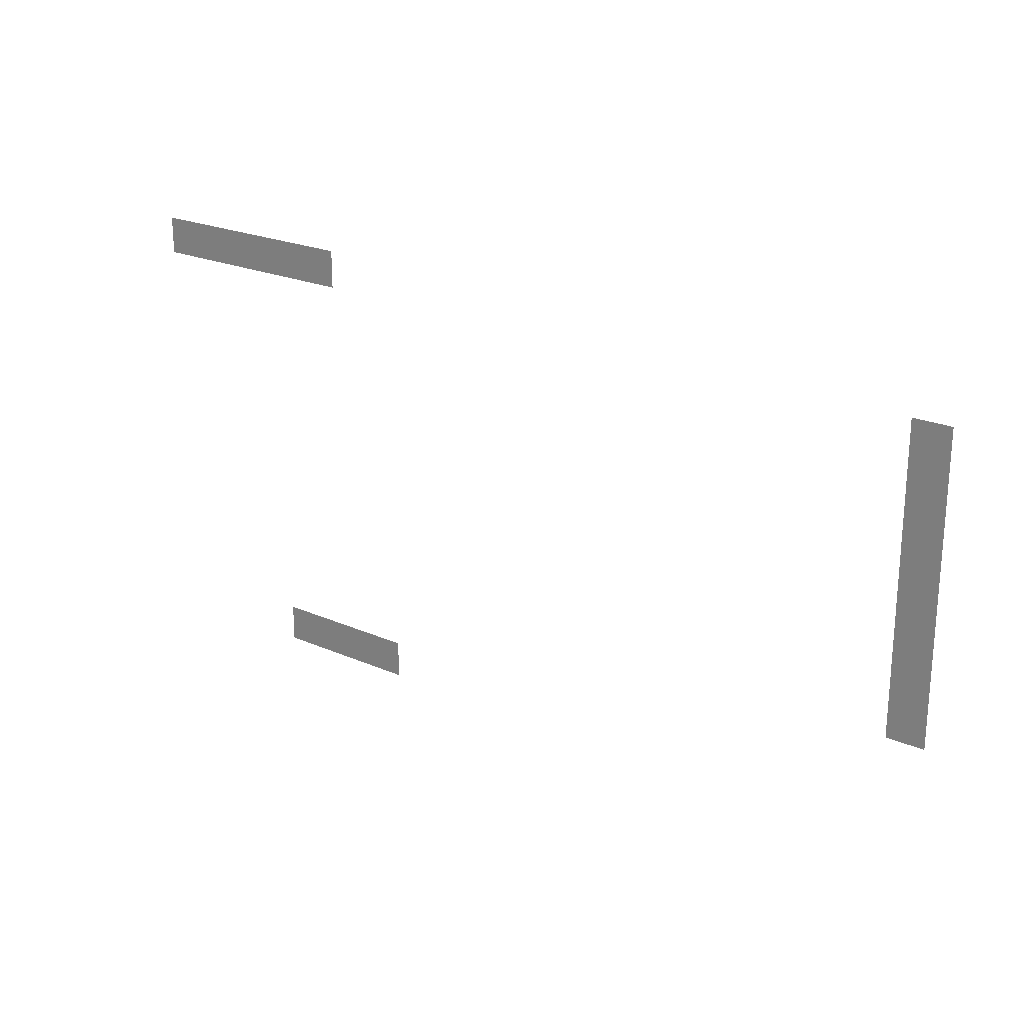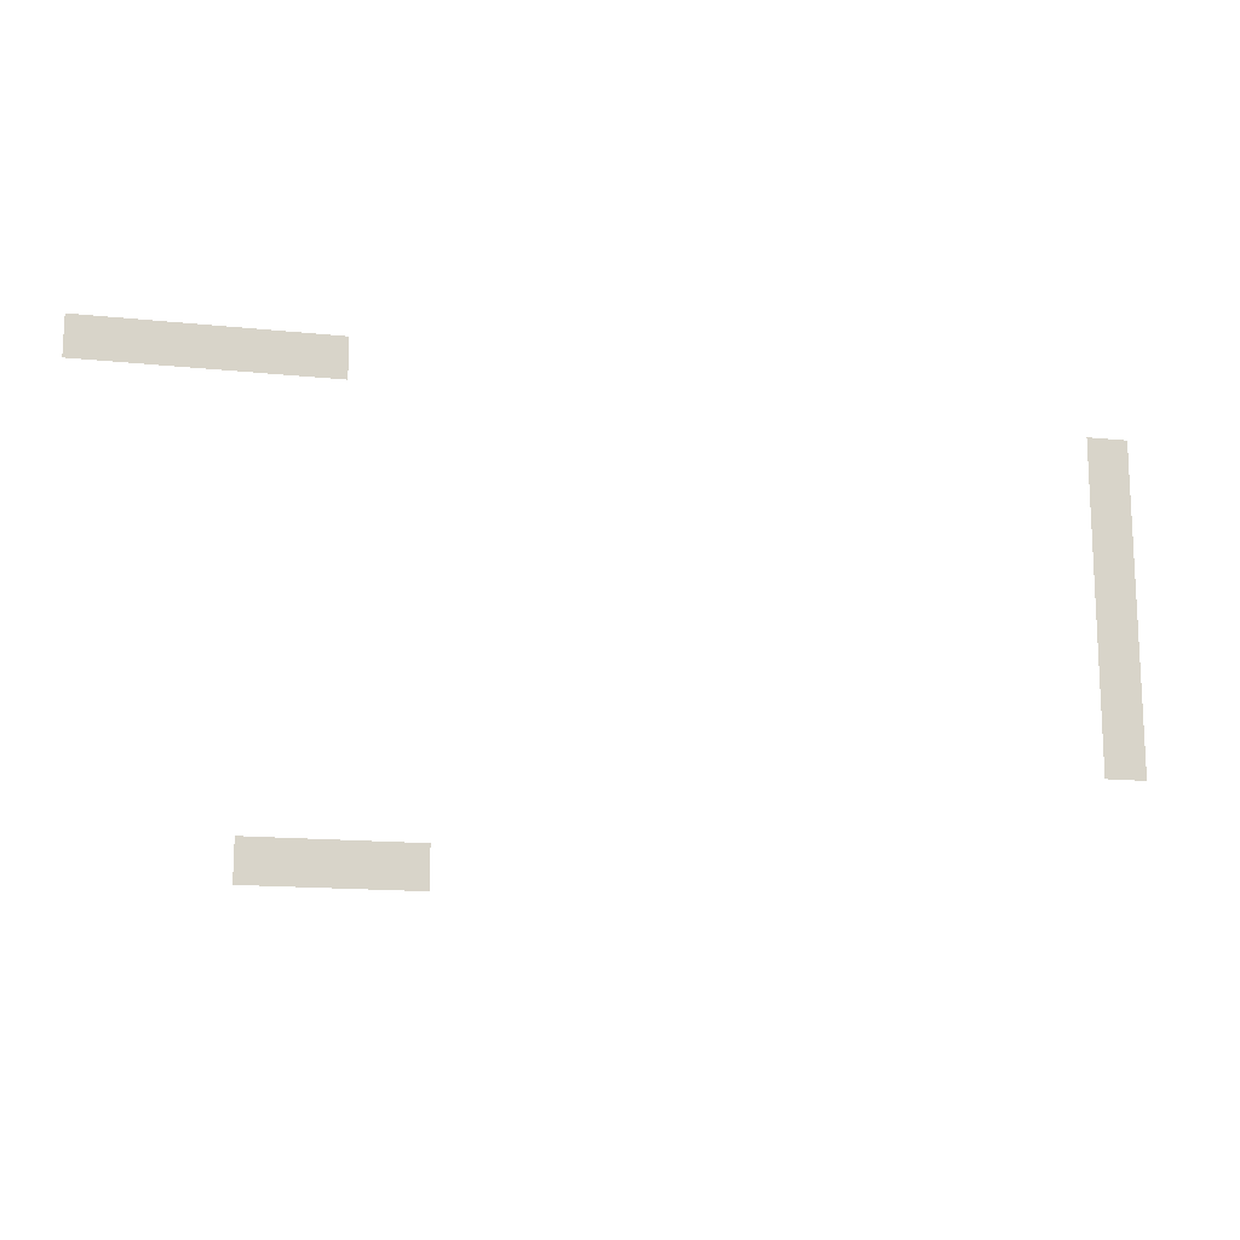
<metadata>
{"format":"obj","ext":"obj","renderer":"f3d","projection":"perspective","resolution":1024,"background":"white","views":[{"elev":22.6,"azim":-143.1,"up":"+Y"},{"elev":-15.1,"azim":167.4,"up":"+Y"}]}
</metadata>
<code>
v -400 -250 0
v -450 -250 0
v -450 -200 0
v -400 -200 0
v -350 -250 0
v -400 -250 0
v -400 -200 0
v -350 -200 0
v -300 -250 0
v -350 -250 0
v -350 -200 0
v -300 -200 0
v -250 -250 0
v -300 -250 0
v -300 -200 0
v -250 -200 0
v -200 -250 0
v -250 -250 0
v -250 -200 0
v -200 -200 0
v -150 -250 0
v -200 -250 0
v -200 -200 0
v -150 -200 0
v -1300 -300 0
v -1350 -300 0
v -1350 -250 0
v -1300 -250 0
v -1300 -350 0
v -1350 -350 0
v -1350 -300 0
v -1300 -300 0
v -1300 -400 0
v -1350 -400 0
v -1350 -350 0
v -1300 -350 0
v -1300 -450 0
v -1350 -450 0
v -1350 -400 0
v -1300 -400 0
v -1300 -500 0
v -1350 -500 0
v -1350 -450 0
v -1300 -450 0
v -1300 -550 0
v -1350 -550 0
v -1350 -500 0
v -1300 -500 0
v -1300 -600 0
v -1350 -600 0
v -1350 -550 0
v -1300 -550 0
v -1300 -650 0
v -1350 -650 0
v -1350 -600 0
v -1300 -600 0
v -500 -800 0
v -550 -800 0
v -550 -750 0
v -500 -750 0
v -450 -800 0
v -500 -800 0
v -500 -750 0
v -450 -750 0
v -400 -800 0
v -450 -800 0
v -450 -750 0
v -400 -750 0
v -350 -800 0
v -400 -800 0
v -400 -750 0
v -350 -750 0
g Fight_Scene_mesh_0003
f 1 2 3 4
f 5 6 7 8
f 9 10 11 12
f 13 14 15 16
f 17 18 19 20
f 21 22 23 24
f 25 26 27 28
f 29 30 31 32
f 33 34 35 36
f 37 38 39 40
f 41 42 43 44
f 45 46 47 48
f 49 50 51 52
f 53 54 55 56
f 57 58 59 60
f 61 62 63 64
f 65 66 67 68
f 69 70 71 72

</code>
